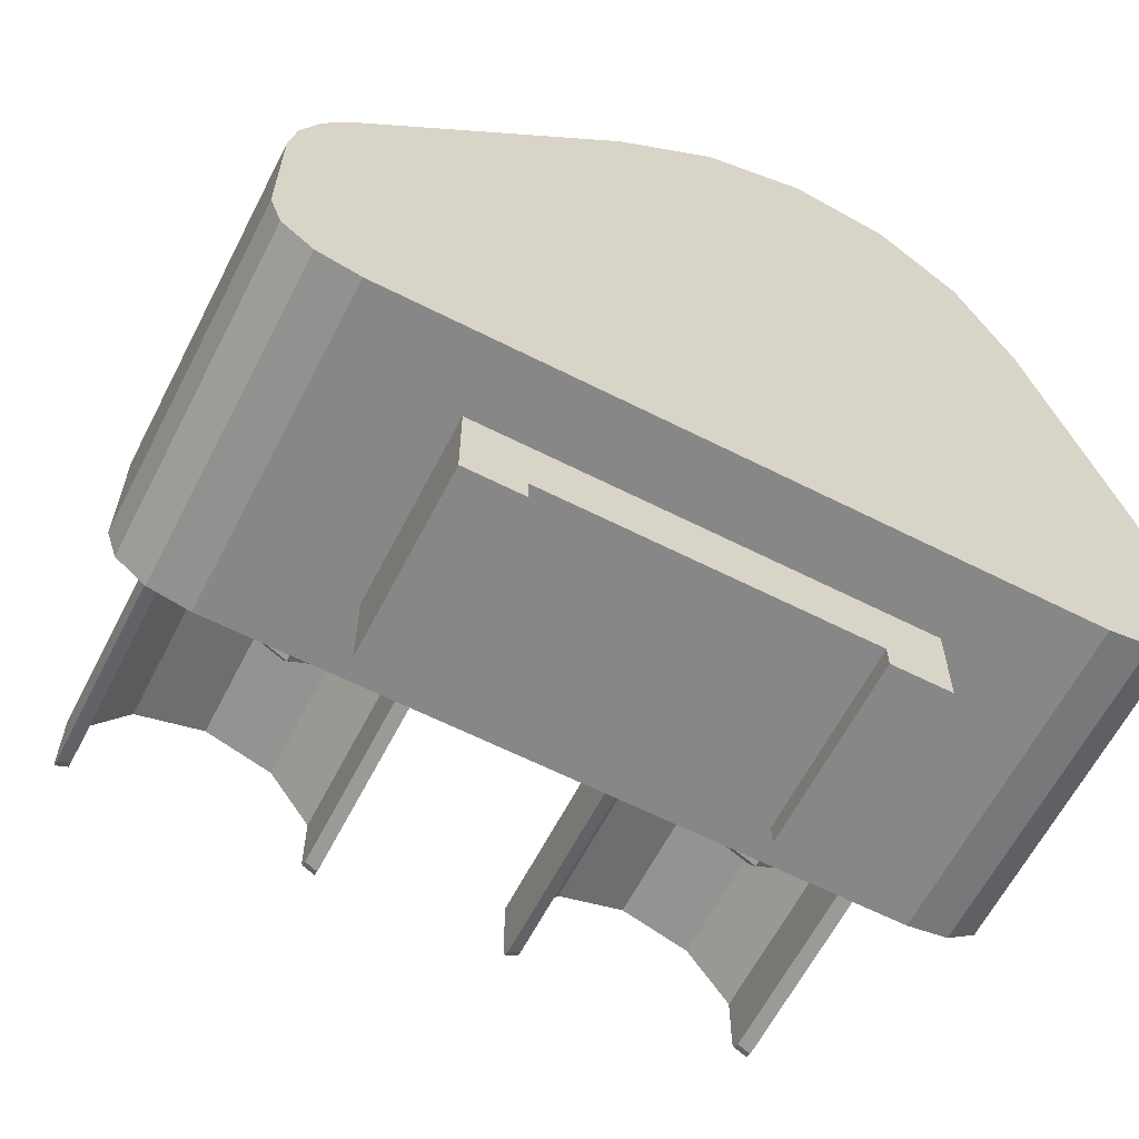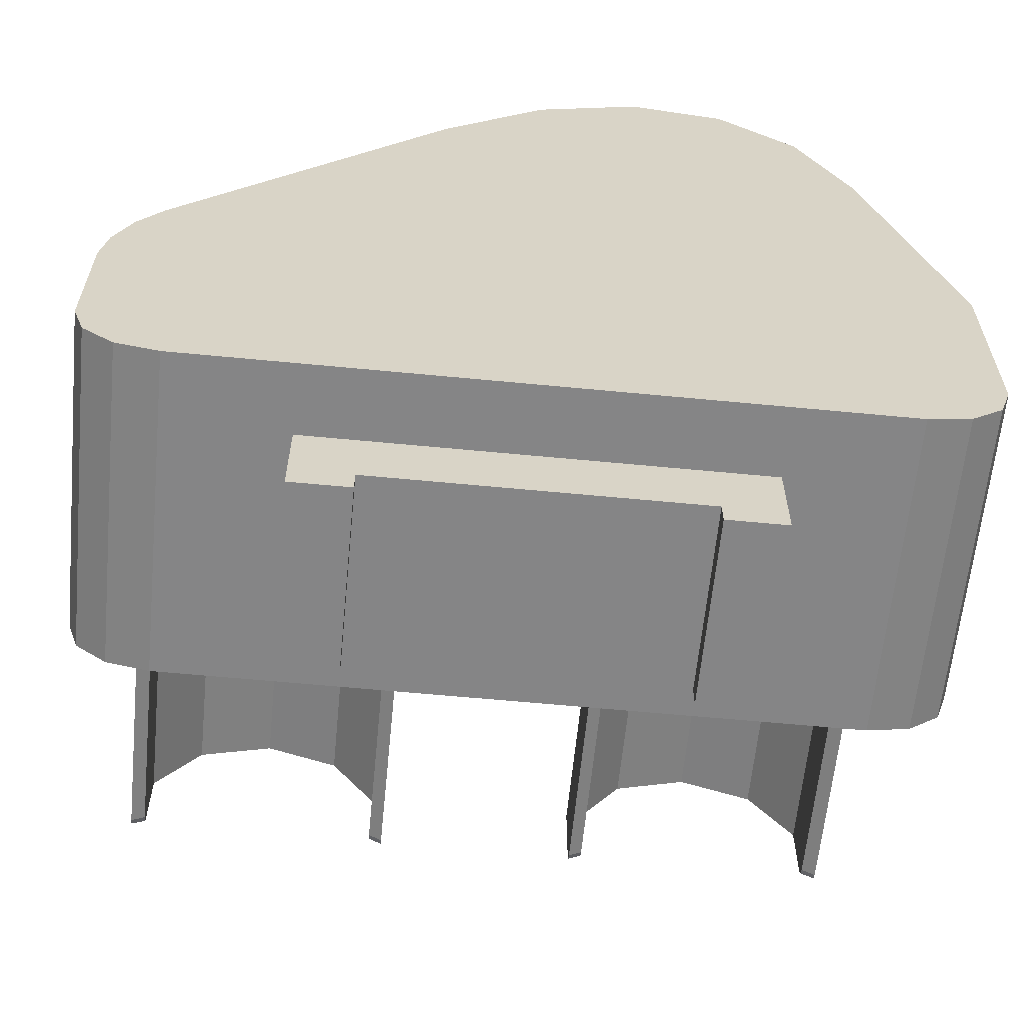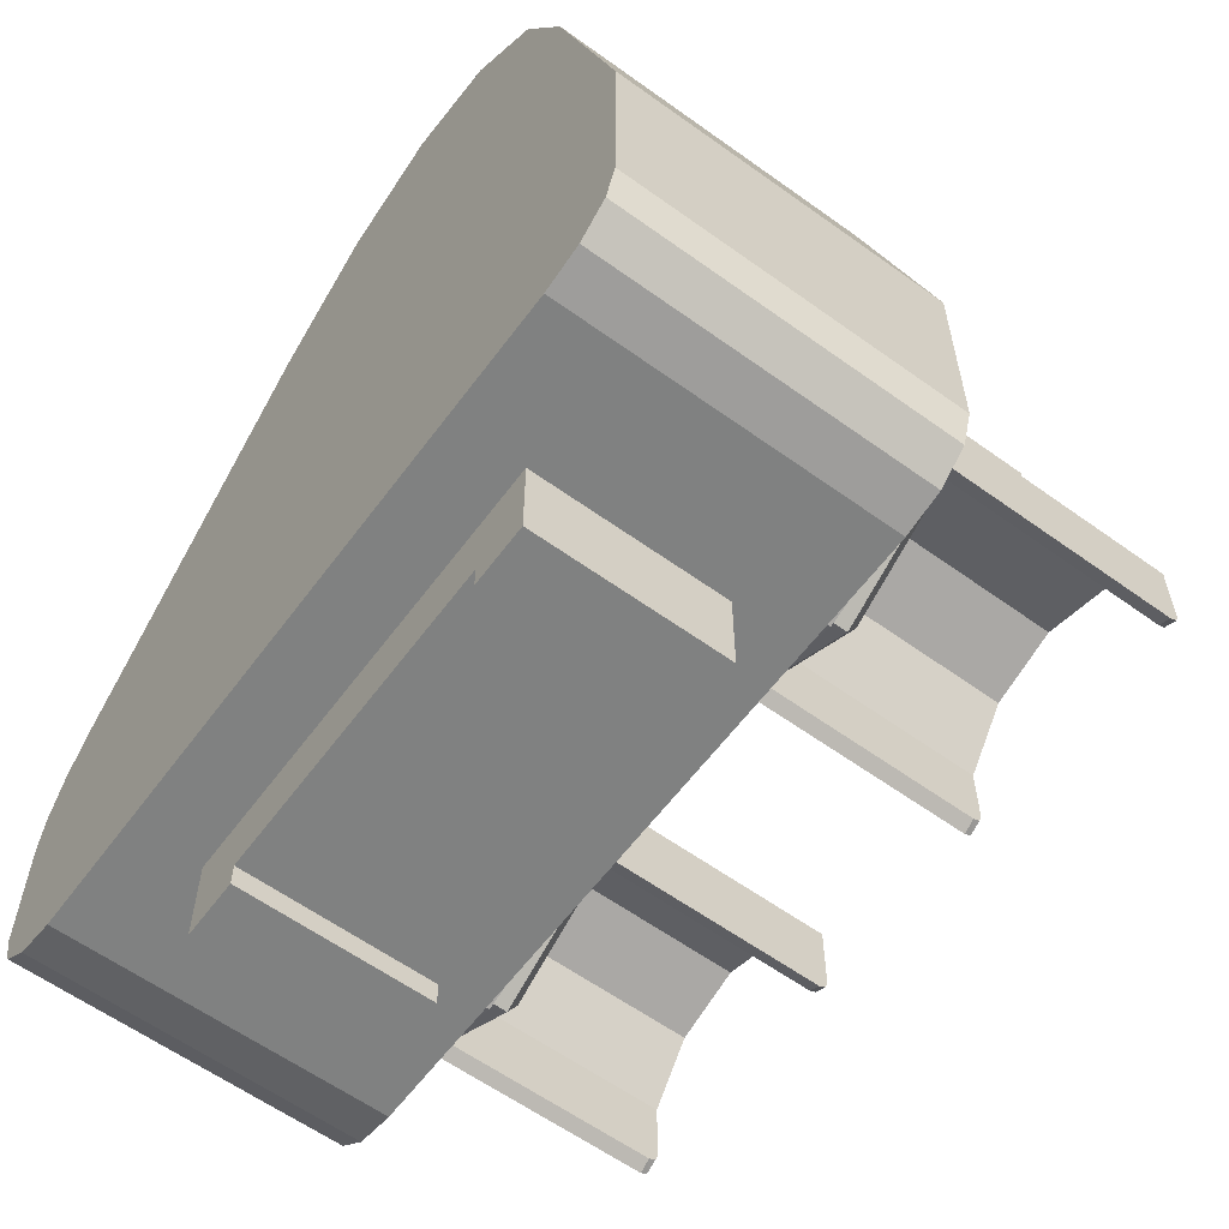
<metadata>
{"format":"obj","ext":"obj","renderer":"f3d","projection":"perspective","resolution":1024,"background":"white","views":[{"elev":-62.6,"azim":152.8,"up":"+Y"},{"elev":-61.9,"azim":174.4,"up":"+Y"},{"elev":-60.3,"azim":-126.4,"up":"+Y"}]}
</metadata>
<code>
o 1.001
v -0.5 0.4255 0.25
v -0.5 0.4255 -0.1384
v 0.5 0.1841 0.25
v 0.4 0.1041 0.25
v 0.4866 0.1441 0.25
v 0.45 0.1148 0.25
v 0.442 0.4907 0.25
v 0.5 0.3455 0.25
v 0.471 0.4474 0.25
v 0.4922 0.3943 0.25
v 0.4 0.1041 -0.1384
v 0.5 0.1841 -0.1384
v 0.45 0.1148 -0.1384
v 0.4866 0.1441 -0.1384
v 0.5 0.3455 -0.1384
v 0.442 0.4907 -0.1384
v 0.4922 0.3943 -0.1384
v 0.471 0.4474 -0.1384
v -0.4 0.1041 0.25
v -0.5 0.1841 0.25
v -0.45 0.1148 0.25
v -0.4866 0.1441 0.25
v -0.5 0.1841 -0.1384
v -0.4 0.1041 -0.1384
v -0.4866 0.1441 -0.1384
v -0.45 0.1148 -0.1384
v -0.4044 0.7797 0.25
v 0.1227 0.8627 0.25
v -0.3414 0.9216 0.25
v -0.2469 1.006 0.25
v -0.1303 1.024 0.25
v -0.002962 0.975 0.25
v 0.1227 0.8627 -0.1384
v -0.4044 0.7797 -0.1384
v -0.002962 0.975 -0.1384
v -0.1303 1.024 -0.1384
v -0.2469 1.006 -0.1384
v -0.3414 0.9216 -0.1384
v -0.2593 0.4076 0.3257
v -0.2593 0.4605 0.3171
v -0.2593 0.4798 0.3052
v -0.3219 0.3715 0.3257
v -0.3677 0.3979 0.3171
v -0.3845 0.4076 0.3052
v -0.3219 0.2992 0.3257
v -0.3677 0.2728 0.3171
v -0.3845 0.2631 0.3052
v -0.2593 0.2631 0.3257
v -0.2593 0.2102 0.3171
v -0.2593 0.1909 0.3052
v -0.2593 0.3353 0.3289
v -0.1968 0.2992 0.3257
v -0.151 0.2728 0.3171
v -0.1342 0.2631 0.3052
v -0.1968 0.3715 0.3257
v -0.151 0.3979 0.3171
v -0.1342 0.4076 0.3052
v -0.2593 0.4798 0.2772
v -0.3845 0.4076 0.2772
v -0.3845 0.2631 0.2772
v -0.2593 0.1909 0.2772
v -0.1342 0.2631 0.2772
v -0.1342 0.4076 0.2772
v -0.26 0.5017 0.2188
v -0.26 0.5017 0.2838
v -0.3552 0.4708 0.2188
v -0.3552 0.4708 0.2838
v -0.414 0.3898 0.2188
v -0.414 0.3898 0.2838
v -0.414 0.2897 0.2188
v -0.414 0.2897 0.2838
v -0.3552 0.2087 0.2188
v -0.3552 0.2087 0.2838
v -0.26 0.1778 0.2188
v -0.26 0.1778 0.2838
v -0.1648 0.2087 0.2188
v -0.1648 0.2087 0.2838
v -0.1059 0.2897 0.2188
v -0.1059 0.2897 0.2838
v -0.1059 0.3898 0.2188
v -0.1059 0.3898 0.2838
v -0.1648 0.4708 0.2188
v -0.1648 0.4708 0.2838
v -0.26 0.5017 0.2838
v -0.3552 0.4708 0.2838
v -0.414 0.3898 0.2838
v -0.414 0.2897 0.2838
v -0.1059 0.2897 0.2838
v -0.1059 0.3898 0.2838
v -0.1648 0.4708 0.2838
v -0.26 0.5017 0.5973
v -0.3552 0.4708 0.5973
v -0.414 0.3898 0.5973
v -0.1059 0.3898 0.5973
v -0.1648 0.4708 0.5973
v -0.414 0.3042 0.5973
v -0.414 0.2897 0.5857
v -0.414 0.294 0.5939
v -0.1059 0.3042 0.5973
v -0.1059 0.2897 0.5857
v -0.1059 0.294 0.5939
v -0.3456 0.4615 0.2838
v -0.26 0.4893 0.2838
v -0.3986 0.3886 0.2838
v -0.3986 0.2985 0.2838
v -0.1213 0.3886 0.2838
v -0.1213 0.2985 0.2838
v -0.1743 0.4615 0.2838
v -0.26 0.4893 0.5973
v -0.3456 0.4615 0.5973
v -0.3986 0.3886 0.5973
v -0.1213 0.3886 0.5973
v -0.1743 0.4615 0.5973
v -0.3986 0.2985 0.5857
v -0.3986 0.3023 0.5939
v -0.3986 0.3115 0.5973
v -0.1213 0.2985 0.5857
v -0.1213 0.3023 0.5939
v -0.1213 0.3115 0.5973
v 0.2819 0.5017 0.2188
v 0.2819 0.5017 0.2838
v 0.1867 0.4708 0.2188
v 0.1867 0.4708 0.2838
v 0.1278 0.3898 0.2188
v 0.1278 0.3898 0.2838
v 0.1278 0.2897 0.2188
v 0.1278 0.2897 0.2838
v 0.1867 0.2087 0.2188
v 0.1867 0.2087 0.2838
v 0.2819 0.1778 0.2188
v 0.2819 0.1778 0.2838
v 0.3771 0.2087 0.2188
v 0.3771 0.2087 0.2838
v 0.4359 0.2897 0.2188
v 0.4359 0.2897 0.2838
v 0.4359 0.3898 0.2188
v 0.4359 0.3898 0.2838
v 0.3771 0.4708 0.2188
v 0.3771 0.4708 0.2838
v 0.2819 0.5017 0.2838
v 0.1867 0.4708 0.2838
v 0.1278 0.3898 0.2838
v 0.1278 0.2897 0.2838
v 0.4359 0.2897 0.2838
v 0.4359 0.3898 0.2838
v 0.3771 0.4708 0.2838
v 0.2819 0.5017 0.5973
v 0.1867 0.4708 0.5973
v 0.1278 0.3898 0.5973
v 0.4359 0.3898 0.5973
v 0.3771 0.4708 0.5973
v 0.1278 0.3042 0.5973
v 0.1278 0.2897 0.5857
v 0.1278 0.294 0.5939
v 0.4359 0.3042 0.5973
v 0.4359 0.2897 0.5857
v 0.4359 0.294 0.5939
v 0.1962 0.4615 0.2838
v 0.2819 0.4893 0.2838
v 0.1432 0.3886 0.2838
v 0.1432 0.2985 0.2838
v 0.4205 0.3886 0.2838
v 0.4205 0.2985 0.2838
v 0.3676 0.4615 0.2838
v 0.2819 0.4893 0.5973
v 0.1962 0.4615 0.5973
v 0.1432 0.3886 0.5973
v 0.4205 0.3886 0.5973
v 0.3676 0.4615 0.5973
v 0.1432 0.2985 0.5857
v 0.1432 0.3023 0.5939
v 0.1432 0.3115 0.5973
v 0.4205 0.2985 0.5857
v 0.4205 0.3023 0.5939
v 0.4205 0.3115 0.5973
v 0.2824 0.4076 0.3257
v 0.2824 0.4605 0.3171
v 0.2824 0.4798 0.3052
v 0.2198 0.3715 0.3257
v 0.174 0.3979 0.3171
v 0.1573 0.4076 0.3052
v 0.2198 0.2992 0.3257
v 0.174 0.2728 0.3171
v 0.1573 0.2631 0.3052
v 0.2824 0.2631 0.3257
v 0.2824 0.2102 0.3171
v 0.2824 0.1909 0.3052
v 0.2824 0.3353 0.3289
v 0.345 0.2992 0.3257
v 0.3908 0.2728 0.3171
v 0.4075 0.2631 0.3052
v 0.345 0.3715 0.3257
v 0.3908 0.3979 0.3171
v 0.4075 0.4076 0.3052
v 0.2824 0.4798 0.2772
v 0.1573 0.4076 0.2772
v 0.1573 0.2631 0.2772
v 0.2824 0.1909 0.2772
v 0.4075 0.2631 0.2772
v 0.4075 0.4076 0.2772
v -0.1229 0.8412 0.3257
v -0.1229 0.8941 0.3171
v -0.1229 0.9135 0.3052
v -0.1855 0.8051 0.3257
v -0.2313 0.8316 0.3171
v -0.2481 0.8412 0.3052
v -0.1855 0.7329 0.3257
v -0.2313 0.7064 0.3171
v -0.2481 0.6968 0.3052
v -0.1229 0.6968 0.3257
v -0.1229 0.6439 0.3171
v -0.1229 0.6245 0.3052
v -0.1229 0.769 0.3289
v -0.06038 0.7329 0.3257
v -0.01458 0.7064 0.3171
v 0.002181 0.6968 0.3052
v -0.06038 0.8051 0.3257
v -0.01458 0.8316 0.3171
v 0.002181 0.8412 0.3052
v -0.1229 0.9135 0.2772
v -0.2481 0.8412 0.2772
v -0.2481 0.6968 0.2772
v -0.1229 0.6245 0.2772
v 0.002181 0.6968 0.2772
v 0.002181 0.8412 0.2772
v -0.1887 0.1041 0.1674
v -0.1887 0.1041 -0.0558
v -0.1887 -0.002628 0.1674
v -0.1887 -0.002628 -0.0558
v -0.2587 0.1041 0.1674
v -0.2587 0.1041 -0.0558
v -0.2587 -0.002628 0.1674
v -0.2587 -0.002628 -0.0558
v 0.1887 0.1041 0.1674
v 0.1887 0.1041 -0.0558
v -0.1887 0.1041 0.1674
v -0.1887 0.1041 -0.0558
v 0.1887 0.02553 -0.0558
v 0.1887 0.02553 0.1674
v -0.1887 0.02553 0.1674
v -0.1887 0.02553 -0.0558
v 0.1887 0.1041 0.1674
v 0.1887 0.1041 -0.0558
v 0.1887 -0.002628 -0.0558
v 0.1887 -0.002628 0.1674
v 0.2587 0.1041 -0.0558
v 0.2587 0.1041 0.1674
v 0.2587 -0.002628 -0.0558
v 0.2587 -0.002628 0.1674
v -0.1229 0.9377 0.2188
v -0.1229 0.9377 0.2838
v -0.2181 0.9068 0.2188
v -0.2181 0.9068 0.2838
v -0.277 0.8258 0.2188
v -0.277 0.8258 0.2838
v -0.277 0.7257 0.2188
v -0.277 0.7257 0.2838
v -0.2181 0.6447 0.2188
v -0.2181 0.6447 0.2838
v -0.1229 0.6138 0.2188
v -0.1229 0.6138 0.2838
v -0.02774 0.6447 0.2188
v -0.02774 0.6447 0.2838
v 0.0311 0.7257 0.2188
v 0.0311 0.7257 0.2838
v 0.0311 0.8258 0.2188
v 0.0311 0.8258 0.2838
v -0.02774 0.9068 0.2188
v -0.02774 0.9068 0.2838
v -0.1229 0.9377 0.2838
v -0.2181 0.9068 0.2838
v -0.277 0.8258 0.2838
v -0.277 0.7257 0.2838
v 0.0311 0.7257 0.2838
v 0.0311 0.8258 0.2838
v -0.02774 0.9068 0.2838
v -0.1229 0.9377 0.5973
v -0.2181 0.9068 0.5973
v -0.277 0.8258 0.5973
v 0.0311 0.8258 0.5973
v -0.02774 0.9068 0.5973
v -0.277 0.7401 0.5973
v -0.277 0.7257 0.5857
v -0.277 0.7299 0.5939
v 0.0311 0.7401 0.5973
v 0.0311 0.7257 0.5857
v 0.0311 0.7299 0.5939
v -0.2086 0.8975 0.2838
v -0.1229 0.9253 0.2838
v -0.2616 0.8246 0.2838
v -0.2616 0.7345 0.2838
v 0.0157 0.8246 0.2838
v 0.0157 0.7345 0.2838
v -0.03726 0.8975 0.2838
v -0.1229 0.9253 0.5973
v -0.2086 0.8975 0.5973
v -0.2616 0.8246 0.5973
v 0.0157 0.8246 0.5973
v -0.03726 0.8975 0.5973
v -0.2616 0.7345 0.5857
v -0.2616 0.7383 0.5939
v -0.2616 0.7475 0.5973
v 0.0157 0.7345 0.5857
v 0.0157 0.7383 0.5939
v 0.0157 0.7475 0.5973
f 23 16 12
f 12 8 3
f 16 28 7
f 20 2 23
f 13 4 11
f 14 6 13
f 12 5 14
f 9 16 7
f 10 18 9
f 8 17 10
f 21 24 19
f 22 26 21
f 20 25 22
f 35 28 33
f 36 32 35
f 37 31 36
f 38 30 37
f 34 29 38
f 27 2 1
f 10 27 21
f 4 24 11
f 43 39 40
f 41 43 40
f 39 42 51
f 44 46 43
f 42 45 51
f 46 42 43
f 47 49 46
f 45 48 51
f 46 48 45
f 54 49 50
f 48 52 51
f 53 48 49
f 57 53 54
f 52 55 51
f 53 55 52
f 55 39 51
f 56 39 55
f 41 56 57
f 62 57 54
f 58 62 60
f 60 50 47
f 63 41 57
f 58 44 41
f 59 47 44
f 61 54 50
f 66 65 64
f 68 67 66
f 70 69 68
f 72 71 70
f 74 73 72
f 76 75 74
f 78 77 76
f 80 79 78
f 73 81 65
f 82 81 80
f 64 83 82
f 78 70 66
f 86 92 85
f 95 89 90
f 91 90 84
f 85 91 84
f 94 101 88
f 87 98 93
f 110 104 102
f 106 113 108
f 108 109 103
f 109 102 103
f 107 118 112
f 111 115 105
f 114 98 97
f 86 105 87
f 115 96 98
f 89 107 106
f 116 93 96
f 111 92 93
f 90 106 108
f 100 107 88
f 95 112 94
f 84 108 103
f 101 117 100
f 91 113 95
f 99 118 101
f 110 91 92
f 94 119 99
f 84 102 85
f 105 97 87
f 85 104 86
f 122 121 120
f 124 123 122
f 126 125 124
f 128 127 126
f 130 129 128
f 132 131 130
f 134 133 132
f 136 135 134
f 129 137 121
f 138 137 136
f 120 139 138
f 134 126 122
f 142 148 141
f 151 145 146
f 147 146 140
f 141 147 140
f 150 157 144
f 143 154 149
f 166 160 158
f 162 169 164
f 164 165 159
f 165 158 159
f 163 174 168
f 167 171 161
f 170 154 153
f 142 161 143
f 171 152 154
f 145 163 162
f 172 149 152
f 167 148 149
f 146 162 164
f 156 163 144
f 151 168 150
f 140 164 159
f 157 173 156
f 147 169 151
f 155 174 157
f 166 147 148
f 150 175 155
f 140 158 141
f 161 153 143
f 141 160 142
f 180 176 177
f 178 180 177
f 176 179 188
f 181 183 180
f 179 182 188
f 183 179 180
f 184 186 183
f 182 185 188
f 183 185 182
f 191 186 187
f 185 189 188
f 190 185 186
f 194 190 191
f 189 192 188
f 190 192 189
f 192 176 188
f 193 176 192
f 178 193 194
f 199 194 191
f 195 199 197
f 197 187 184
f 200 178 194
f 195 181 178
f 196 184 181
f 198 191 187
f 202 204 201
f 206 202 203
f 201 204 213
f 209 205 206
f 204 207 213
f 205 207 204
f 212 208 209
f 207 210 213
f 211 207 208
f 212 215 211
f 210 214 213
f 211 214 210
f 219 215 216
f 214 217 213
f 218 214 215
f 217 201 213
f 202 217 218
f 219 202 218
f 224 219 216
f 220 224 222
f 222 212 209
f 225 203 219
f 220 206 203
f 221 209 206
f 223 216 212
f 233 230 231
f 233 227 229
f 230 228 226
f 232 229 228
f 227 228 229
f 239 241 238
f 240 234 236
f 238 237 235
f 249 242 245
f 249 246 247
f 248 245 244
f 246 244 243
f 245 243 244
f 252 251 250
f 254 253 252
f 256 255 254
f 258 257 256
f 260 259 258
f 262 261 260
f 264 263 262
f 266 265 264
f 259 267 251
f 268 267 266
f 250 269 268
f 264 256 252
f 272 278 271
f 281 275 276
f 277 276 270
f 271 277 270
f 280 287 274
f 273 284 279
f 296 290 288
f 292 299 294
f 294 295 289
f 295 288 289
f 293 304 298
f 297 301 291
f 300 284 283
f 272 291 273
f 301 282 284
f 275 293 292
f 302 279 282
f 297 278 279
f 276 292 294
f 286 293 274
f 281 298 280
f 270 294 289
f 287 303 286
f 277 299 281
f 285 304 287
f 296 277 278
f 280 305 285
f 270 288 271
f 291 283 273
f 271 290 272
f 14 13 11
f 11 24 26
f 26 25 23
f 23 2 34
f 34 38 37
f 37 36 35
f 35 33 16
f 16 18 17
f 17 15 12
f 12 14 11
f 11 26 23
f 23 34 37
f 37 35 16
f 16 17 12
f 12 11 23
f 23 37 16
f 12 15 8
f 16 33 28
f 20 1 2
f 13 6 4
f 14 5 6
f 12 3 5
f 9 18 16
f 10 17 18
f 8 15 17
f 21 26 24
f 22 25 26
f 20 23 25
f 35 32 28
f 36 31 32
f 37 30 31
f 38 29 30
f 34 27 29
f 27 34 2
f 19 4 6
f 6 5 3
f 3 8 10
f 10 9 7
f 7 28 32
f 32 31 30
f 30 29 27
f 27 1 20
f 20 22 21
f 21 19 6
f 6 3 10
f 10 7 32
f 32 30 27
f 27 20 21
f 21 6 10
f 10 32 27
f 4 19 24
f 43 42 39
f 41 44 43
f 44 47 46
f 46 45 42
f 47 50 49
f 46 49 48
f 54 53 49
f 53 52 48
f 57 56 53
f 53 56 55
f 56 40 39
f 41 40 56
f 62 63 57
f 60 59 58
f 58 63 62
f 62 61 60
f 60 61 50
f 63 58 41
f 58 59 44
f 59 60 47
f 61 62 54
f 66 67 65
f 68 69 67
f 70 71 69
f 72 73 71
f 74 75 73
f 76 77 75
f 78 79 77
f 80 81 79
f 65 67 69
f 69 71 73
f 73 75 77
f 77 79 81
f 81 83 65
f 65 69 73
f 73 77 81
f 82 83 81
f 64 65 83
f 66 64 82
f 82 80 78
f 78 76 74
f 74 72 70
f 70 68 66
f 66 82 78
f 78 74 70
f 86 93 92
f 95 94 89
f 91 95 90
f 85 92 91
f 88 89 94
f 94 99 101
f 101 100 88
f 93 86 87
f 87 97 98
f 98 96 93
f 110 111 104
f 106 112 113
f 108 113 109
f 109 110 102
f 112 106 107
f 107 117 118
f 118 119 112
f 105 104 111
f 111 116 115
f 115 114 105
f 114 115 98
f 86 104 105
f 115 116 96
f 89 88 107
f 116 111 93
f 111 110 92
f 90 89 106
f 100 117 107
f 95 113 112
f 84 90 108
f 101 118 117
f 91 109 113
f 99 119 118
f 110 109 91
f 94 112 119
f 84 103 102
f 105 114 97
f 85 102 104
f 122 123 121
f 124 125 123
f 126 127 125
f 128 129 127
f 130 131 129
f 132 133 131
f 134 135 133
f 136 137 135
f 121 123 125
f 125 127 129
f 129 131 133
f 133 135 137
f 137 139 121
f 121 125 129
f 129 133 137
f 138 139 137
f 120 121 139
f 122 120 138
f 138 136 134
f 134 132 130
f 130 128 126
f 126 124 122
f 122 138 134
f 134 130 126
f 142 149 148
f 151 150 145
f 147 151 146
f 141 148 147
f 144 145 150
f 150 155 157
f 157 156 144
f 149 142 143
f 143 153 154
f 154 152 149
f 166 167 160
f 162 168 169
f 164 169 165
f 165 166 158
f 168 162 163
f 163 173 174
f 174 175 168
f 161 160 167
f 167 172 171
f 171 170 161
f 170 171 154
f 142 160 161
f 171 172 152
f 145 144 163
f 172 167 149
f 167 166 148
f 146 145 162
f 156 173 163
f 151 169 168
f 140 146 164
f 157 174 173
f 147 165 169
f 155 175 174
f 166 165 147
f 150 168 175
f 140 159 158
f 161 170 153
f 141 158 160
f 180 179 176
f 178 181 180
f 181 184 183
f 183 182 179
f 184 187 186
f 183 186 185
f 191 190 186
f 190 189 185
f 194 193 190
f 190 193 192
f 193 177 176
f 178 177 193
f 199 200 194
f 197 196 195
f 195 200 199
f 199 198 197
f 197 198 187
f 200 195 178
f 195 196 181
f 196 197 184
f 198 199 191
f 202 205 204
f 206 205 202
f 209 208 205
f 205 208 207
f 212 211 208
f 211 210 207
f 212 216 215
f 211 215 214
f 219 218 215
f 218 217 214
f 202 201 217
f 219 203 202
f 224 225 219
f 222 221 220
f 220 225 224
f 224 223 222
f 222 223 212
f 225 220 203
f 220 221 206
f 221 222 209
f 223 224 216
f 233 232 230
f 233 231 227
f 230 232 228
f 232 233 229
f 227 226 228
f 239 240 241
f 240 239 234
f 238 241 237
f 249 247 242
f 249 248 246
f 248 249 245
f 246 248 244
f 245 242 243
f 252 253 251
f 254 255 253
f 256 257 255
f 258 259 257
f 260 261 259
f 262 263 261
f 264 265 263
f 266 267 265
f 251 253 255
f 255 257 259
f 259 261 263
f 263 265 267
f 267 269 251
f 251 255 259
f 259 263 267
f 268 269 267
f 250 251 269
f 252 250 268
f 268 266 264
f 264 262 260
f 260 258 256
f 256 254 252
f 252 268 264
f 264 260 256
f 272 279 278
f 281 280 275
f 277 281 276
f 271 278 277
f 274 275 280
f 280 285 287
f 287 286 274
f 279 272 273
f 273 283 284
f 284 282 279
f 296 297 290
f 292 298 299
f 294 299 295
f 295 296 288
f 298 292 293
f 293 303 304
f 304 305 298
f 291 290 297
f 297 302 301
f 301 300 291
f 300 301 284
f 272 290 291
f 301 302 282
f 275 274 293
f 302 297 279
f 297 296 278
f 276 275 292
f 286 303 293
f 281 299 298
f 270 276 294
f 287 304 303
f 277 295 299
f 285 305 304
f 296 295 277
f 280 298 305
f 270 289 288
f 291 300 283
f 271 288 290

</code>
